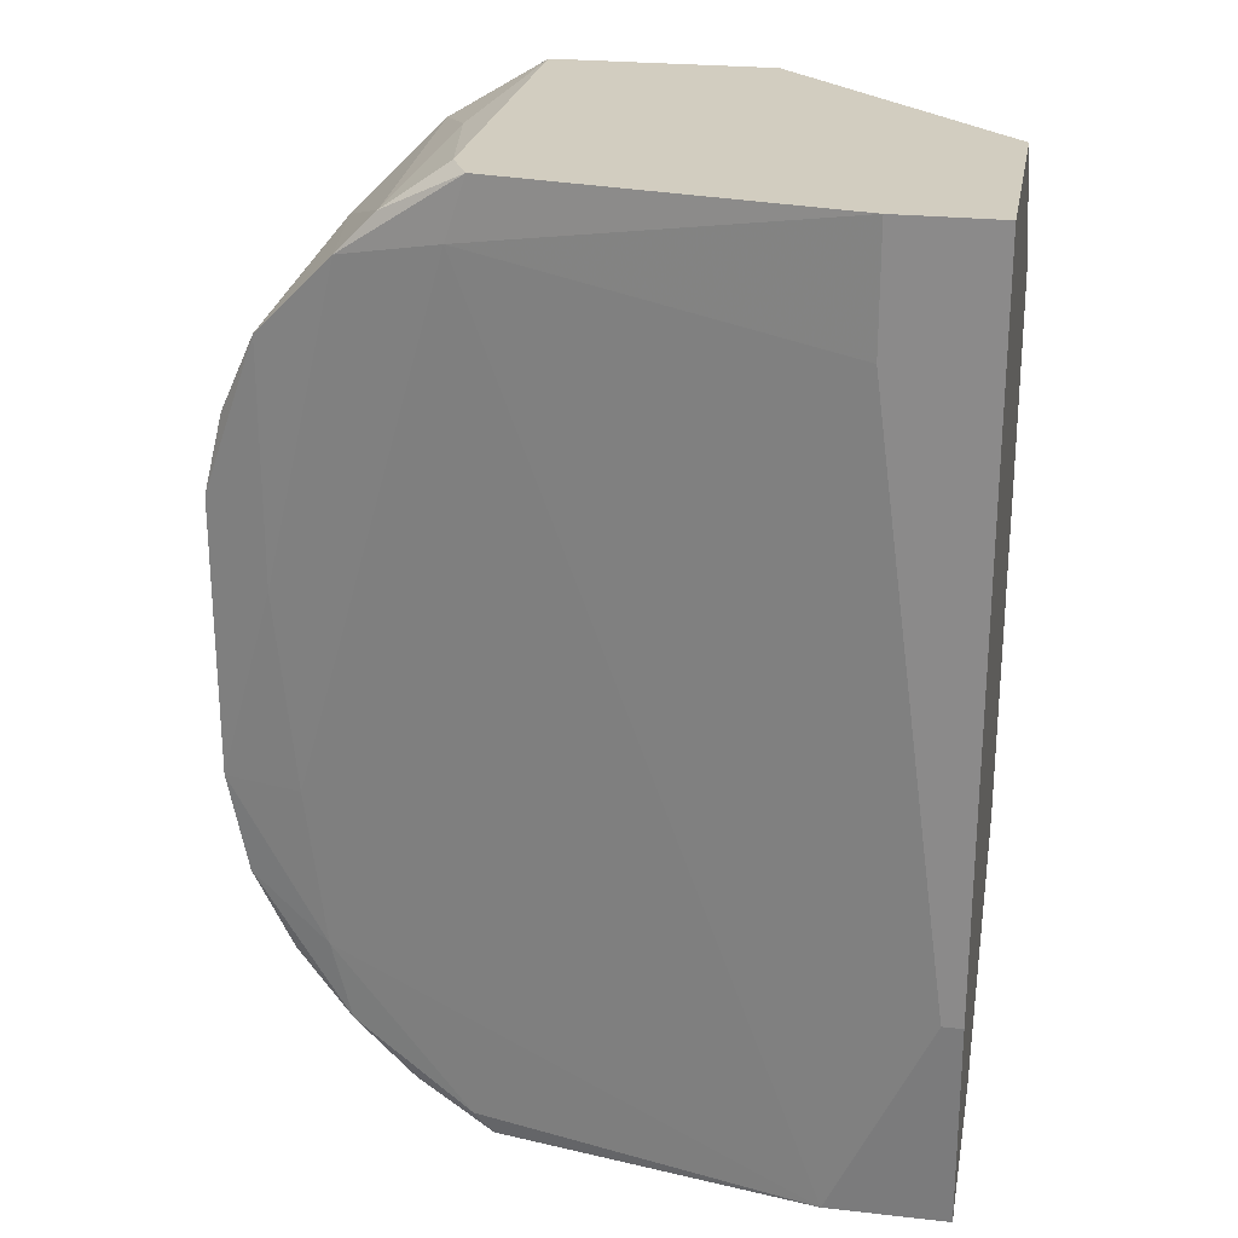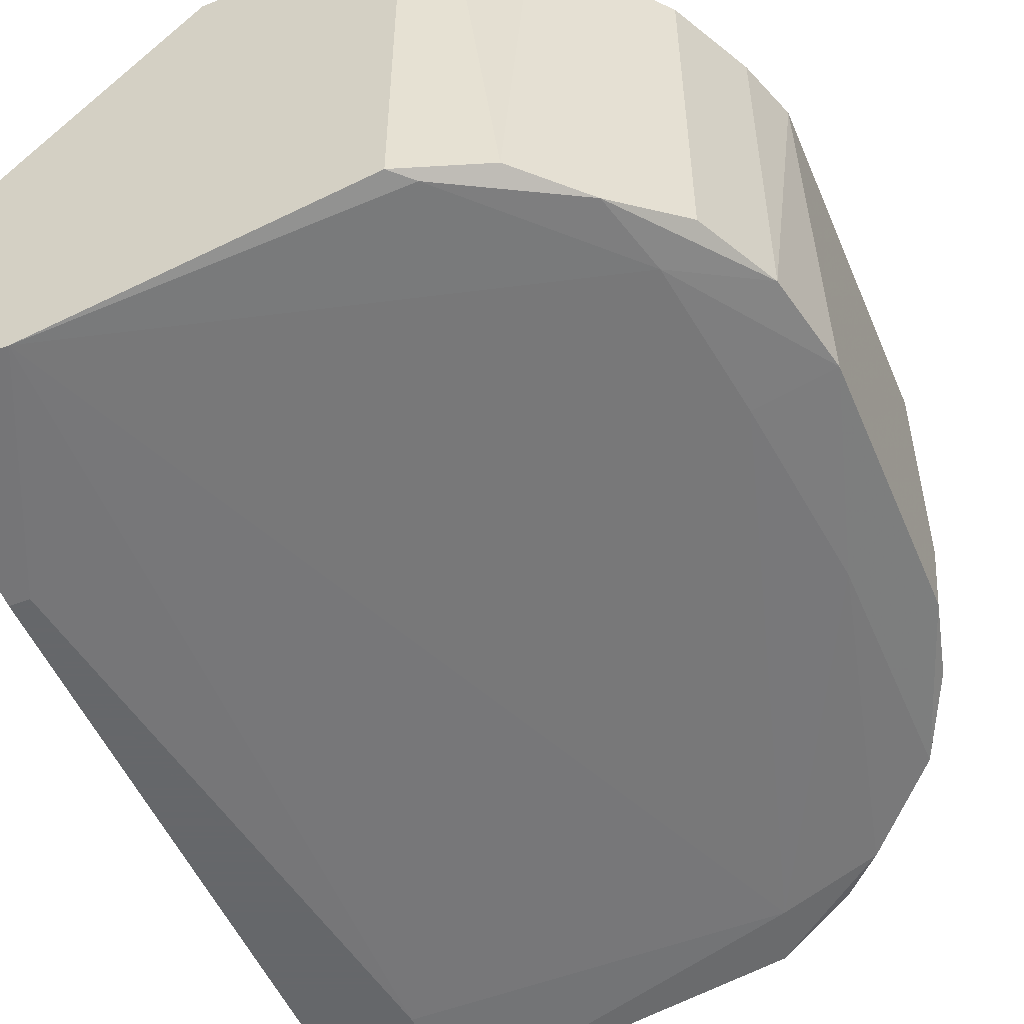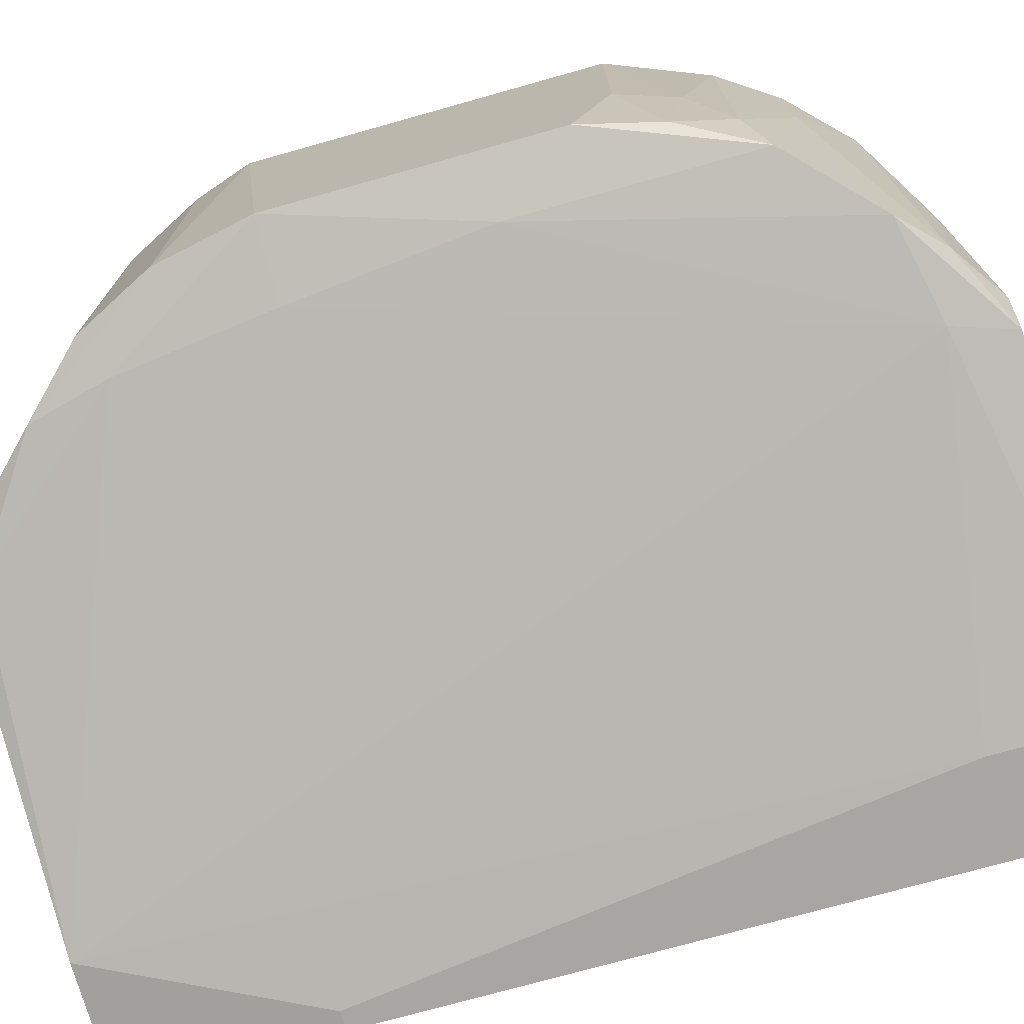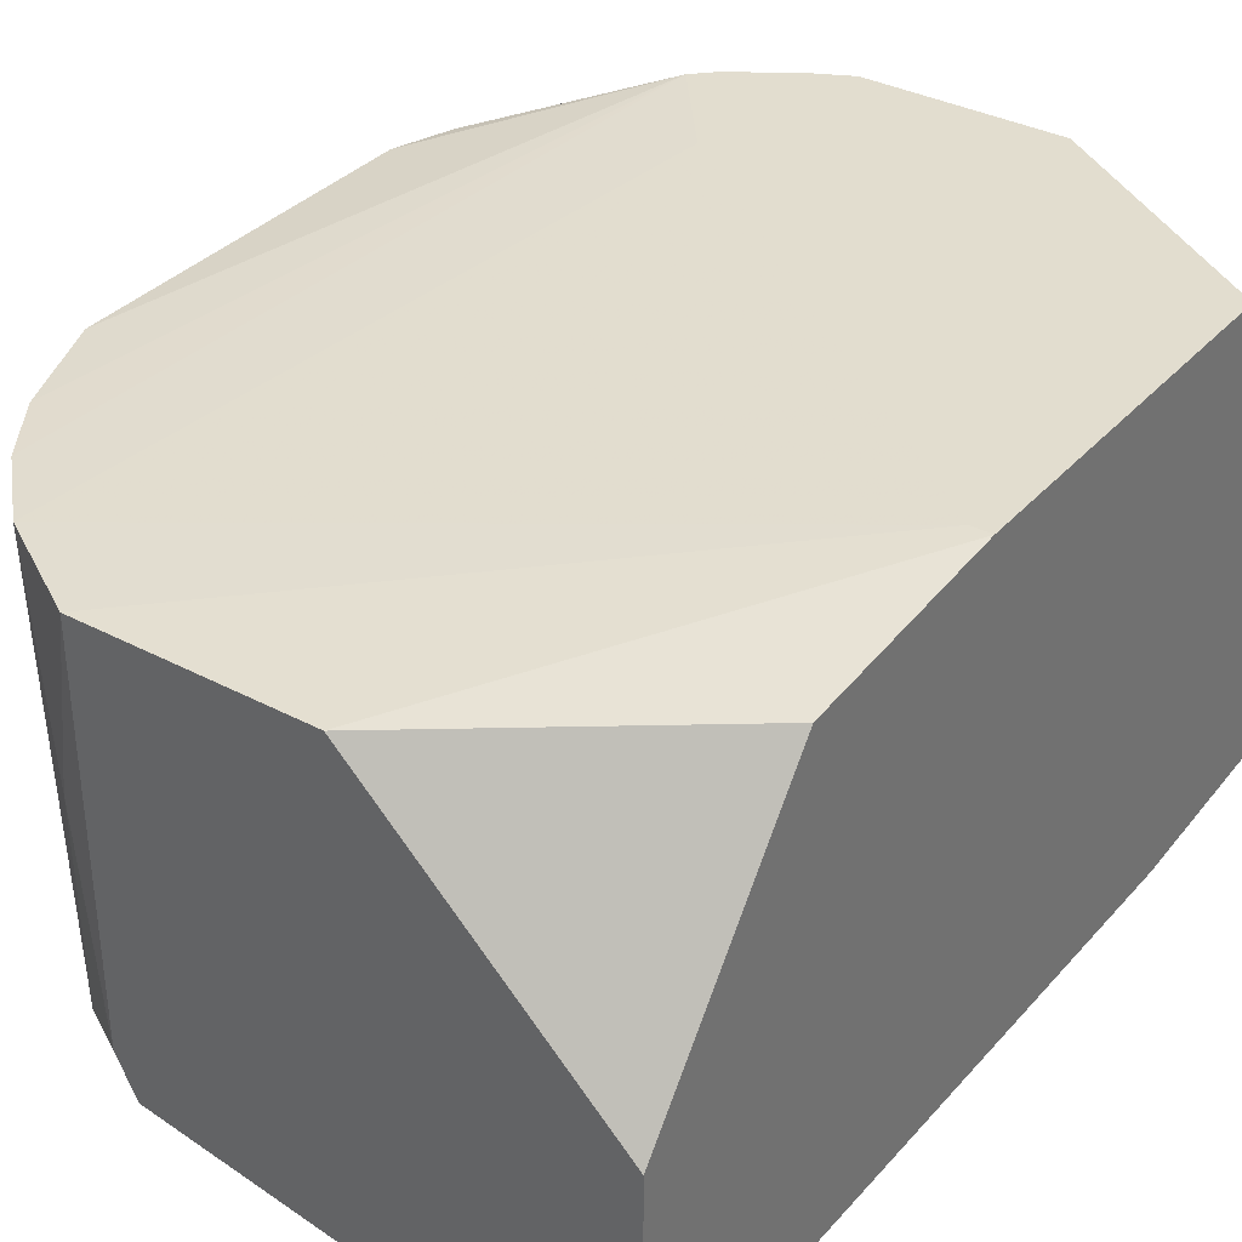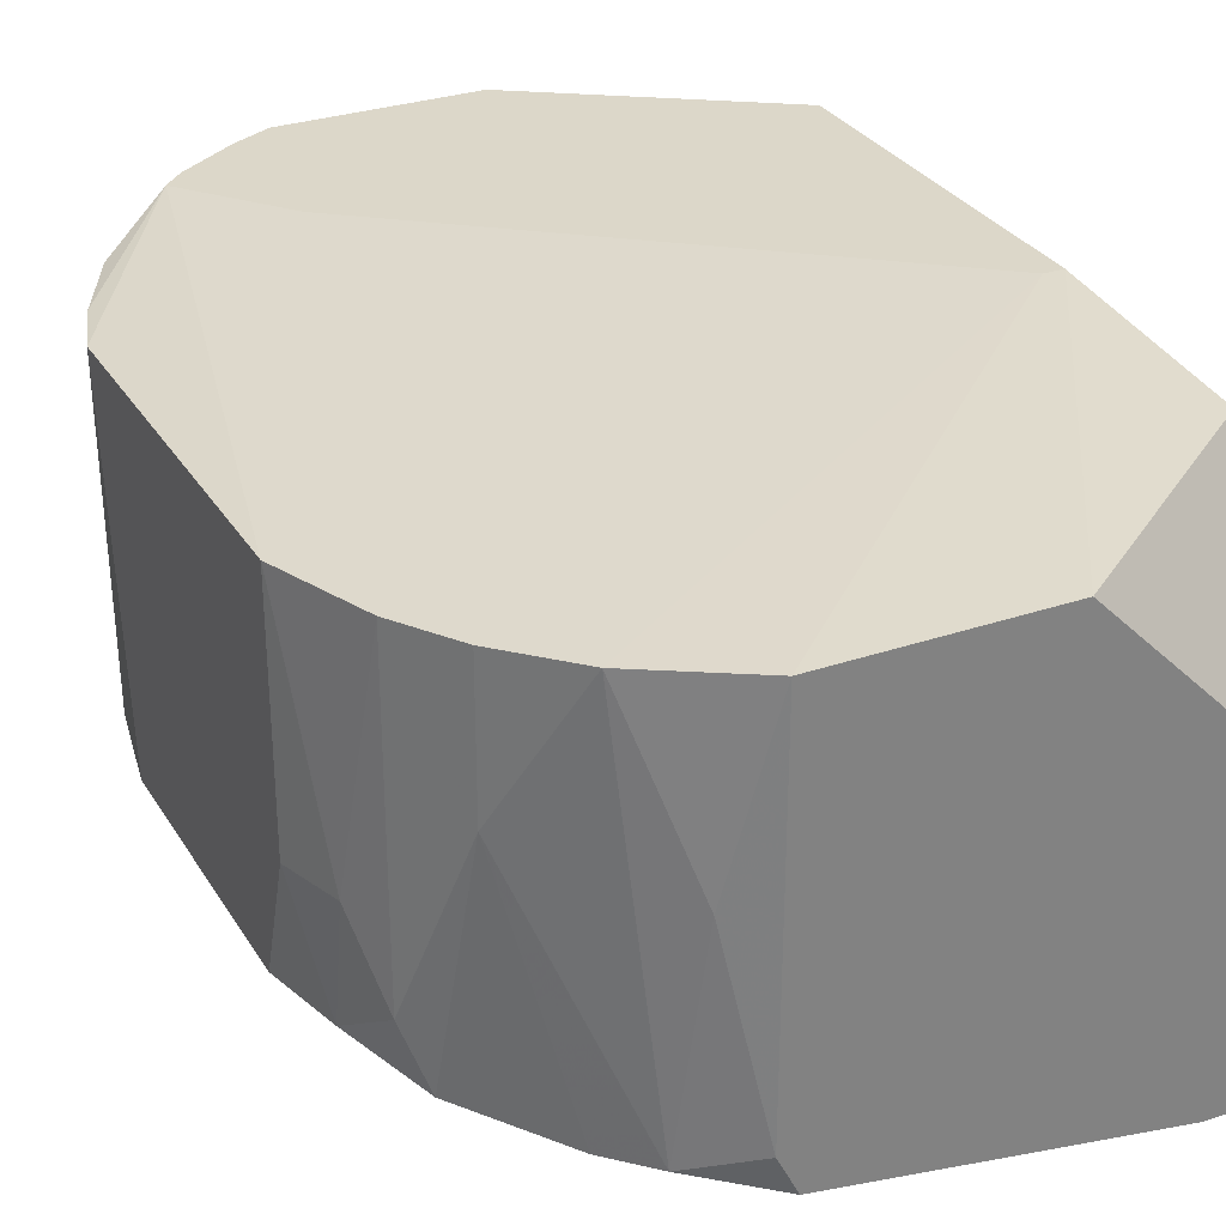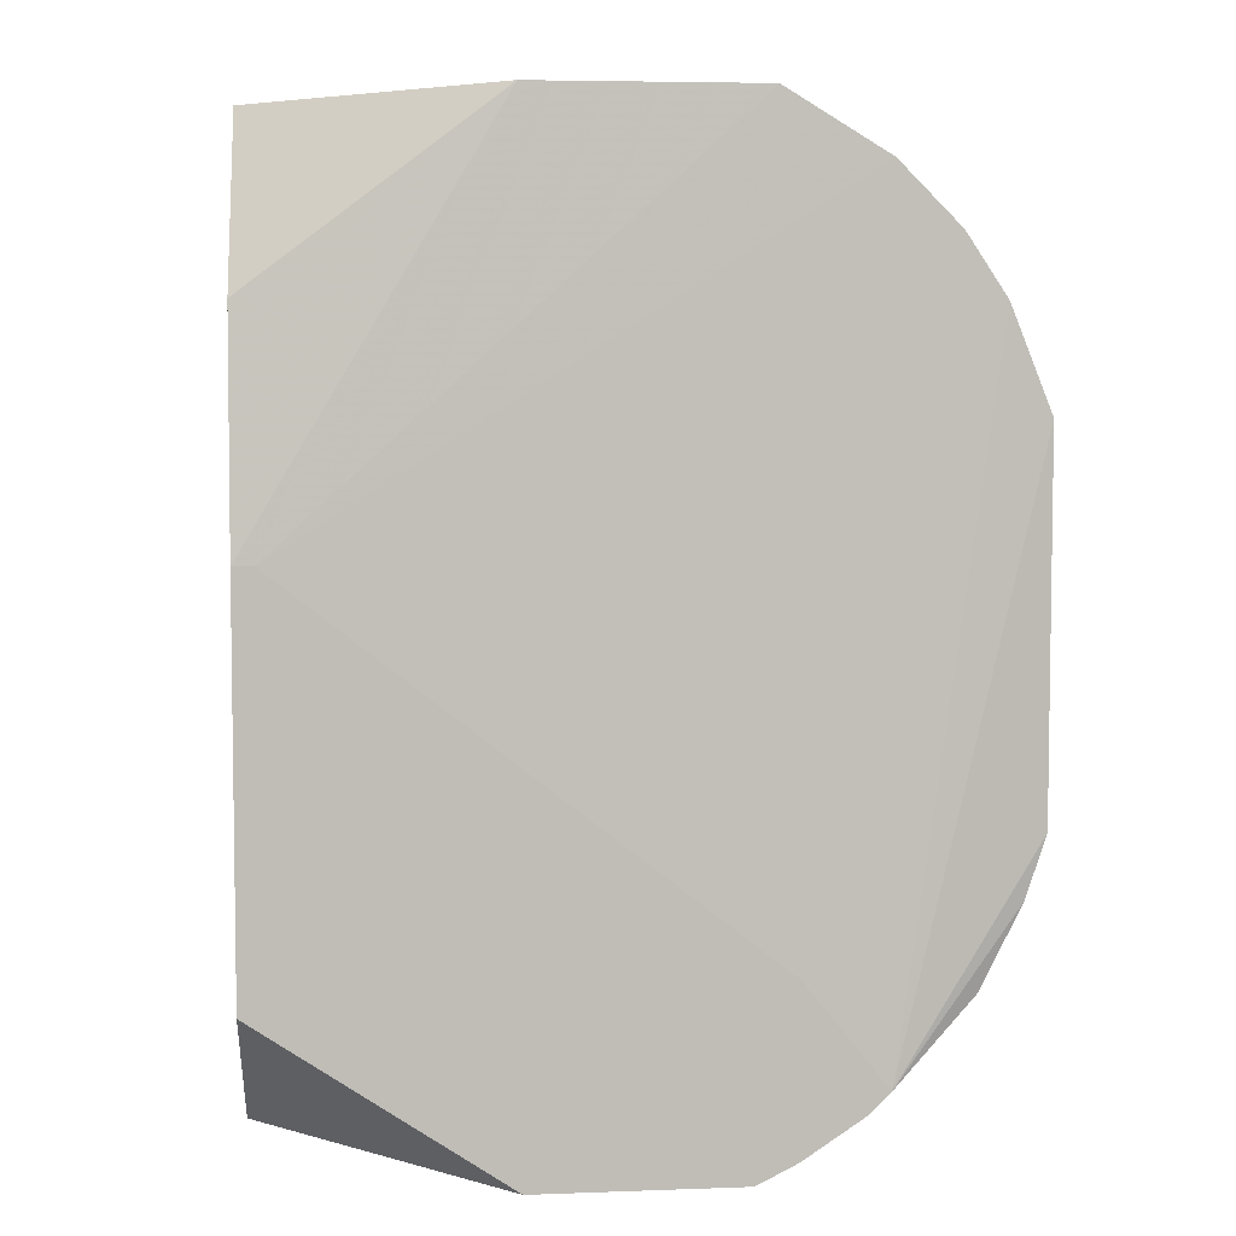
<metadata>
{"format":"obj","ext":"obj","renderer":"f3d","projection":"perspective","resolution":1024,"background":"white","views":[{"elev":24.4,"azim":10.4,"up":"+Z"},{"elev":-52.0,"azim":-157.3,"up":"+Y"},{"elev":-74.0,"azim":-74.3,"up":"+Y"},{"elev":34.9,"azim":35.3,"up":"+Y"},{"elev":30.3,"azim":-26.3,"up":"+Y"},{"elev":5.4,"azim":173.5,"up":"+Z"}]}
</metadata>
<code>
v -0.02306 0.01843 0.004567
v -0.02306 -0.01825 -0.01889
v -0.06413 -0.01091 -0.02769
v -0.03041 -0.01678 -0.03503
v -0.02893 -0.01825 0.03392
v -0.02893 -0.01825 0.02511
v -0.05827 0.00375 0.03245
v -0.0568 0.01843 -0.02182
v -0.0568 0.01843 -0.03356
v -0.07 -0.00651 0.0207
v -0.07 0.01696 0.0207
v -0.06853 -0.009446 -0.02329
v -0.06853 0.01696 -0.02329
v -0.06853 -0.01091 0.02218
v -0.06853 -0.01091 0.004567
v -0.06267 0.01843 -0.02916
v -0.06267 -0.01238 0.02805
v -0.06267 0.01696 0.02951
v -0.0216 0.01843 -0.02329
v -0.0216 0.01843 0.004567
v -0.0216 -0.01678 -0.03503
v -0.0216 -0.000644 0.03392
v -0.0216 -0.000644 -0.03503
v -0.0216 -0.01825 0.03392
v -0.0216 -0.01825 -0.01889
v -0.0216 0.01696 0.0207
v -0.0392 0.01843 -0.03503
v -0.0392 0.01696 0.03392
v -0.06706 0.006683 0.02511
v -0.06706 0.01696 0.02511
v -0.06706 -0.01091 -0.01009
v -0.0612 0.01843 -0.03062
v -0.05534 -0.01385 0.02951
v -0.05534 -0.01238 -0.03356
v -0.05534 0.01696 0.03392
v -0.05534 -0.01091 0.03392
v -0.05386 -0.01385 0.03392
v -0.05386 0.01843 -0.03503
v -0.05386 -0.01238 -0.03503
v -0.07294 -0.009446 0.01044
v -0.07294 -0.009446 -0.01009
v -0.07294 -0.000644 0.01337
v -0.07294 0.01696 0.01337
v -0.07294 0.01696 -0.01302
v -0.0656 -0.01091 -0.02182
v -0.05974 -0.01238 0.03098
v -0.05974 -0.01091 -0.03209
v -0.07147 -0.009446 0.0163
v -0.07147 -0.009446 -0.01742
v -0.07147 -0.000644 0.01777
v -0.07147 0.01696 -0.01742
f 45 3 34
f 22 28 24
f 19 22 24
f 19 24 21
f 4 38 21
f 24 28 37
f 28 22 26
f 22 19 26
f 44 41 43
f 19 21 23
f 21 38 23
f 38 19 27
f 19 23 27
f 23 38 27
f 19 38 1
f 41 14 40
f 43 41 40
f 13 47 12
f 38 4 39
f 47 38 39
f 37 28 35
f 28 1 35
f 1 18 35
f 44 43 16
f 47 13 16
f 1 38 16
f 21 24 25
f 4 21 25
f 24 6 25
f 16 43 11
f 41 44 49
f 13 12 49
f 4 6 33
f 37 17 33
f 11 43 50
f 37 35 36
f 24 37 5
f 6 24 5
f 33 6 5
f 37 33 5
f 14 17 29
f 12 47 3
f 49 12 3
f 17 37 46
f 37 36 46
f 29 17 46
f 18 29 46
f 11 50 10
f 14 29 10
f 29 11 10
f 18 1 8
f 1 16 8
f 38 47 9
f 16 38 9
f 44 16 51
f 16 13 51
f 49 44 51
f 13 49 51
f 6 4 2
f 4 25 2
f 25 6 2
f 14 41 15
f 41 31 15
f 17 14 15
f 31 33 15
f 33 17 15
f 35 18 7
f 36 35 7
f 46 36 7
f 18 46 7
f 28 26 20
f 26 19 20
f 19 1 20
f 1 28 20
f 16 11 30
f 29 18 30
f 11 29 30
f 18 8 30
f 8 16 30
f 43 40 42
f 50 43 42
f 31 41 45
f 41 49 45
f 4 33 45
f 33 31 45
f 49 3 45
f 40 14 48
f 14 10 48
f 10 50 48
f 42 40 48
f 50 42 48
f 47 16 32
f 9 47 32
f 16 9 32
f 39 4 34
f 47 39 34
f 3 47 34
f 4 45 34

</code>
